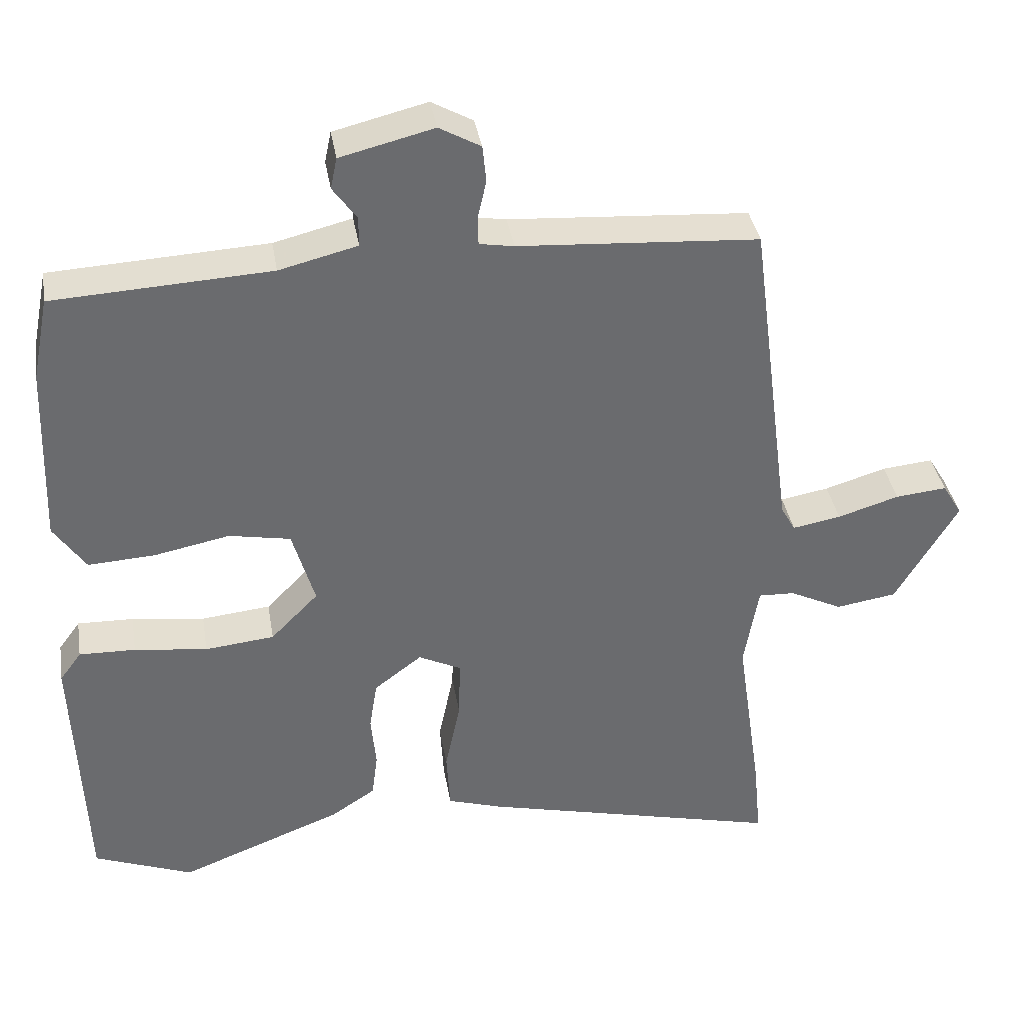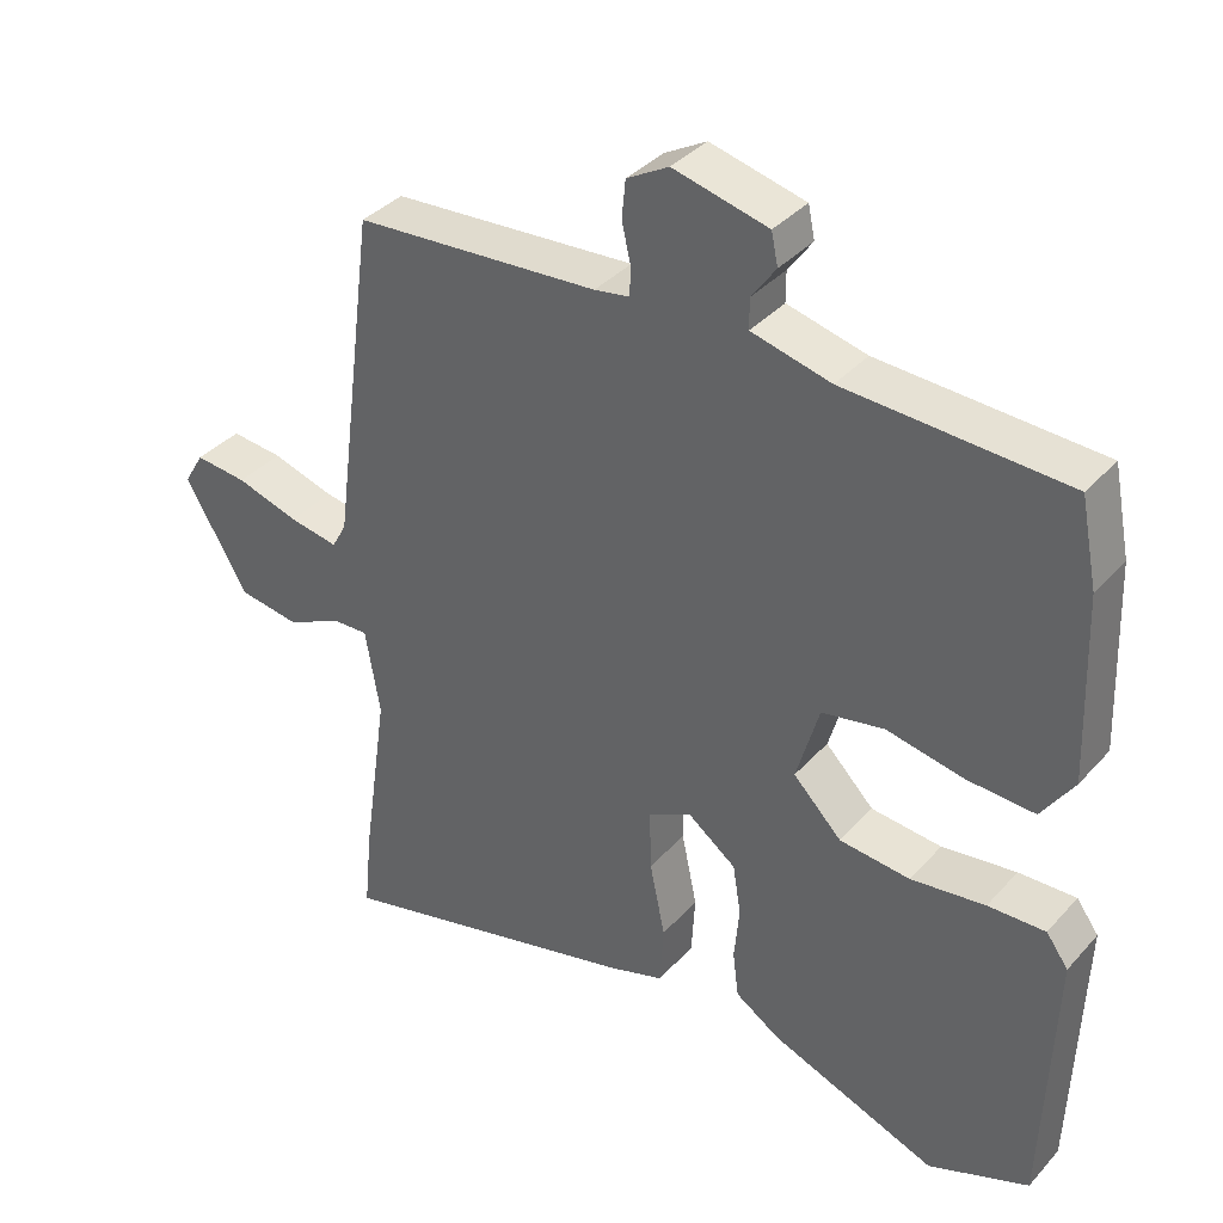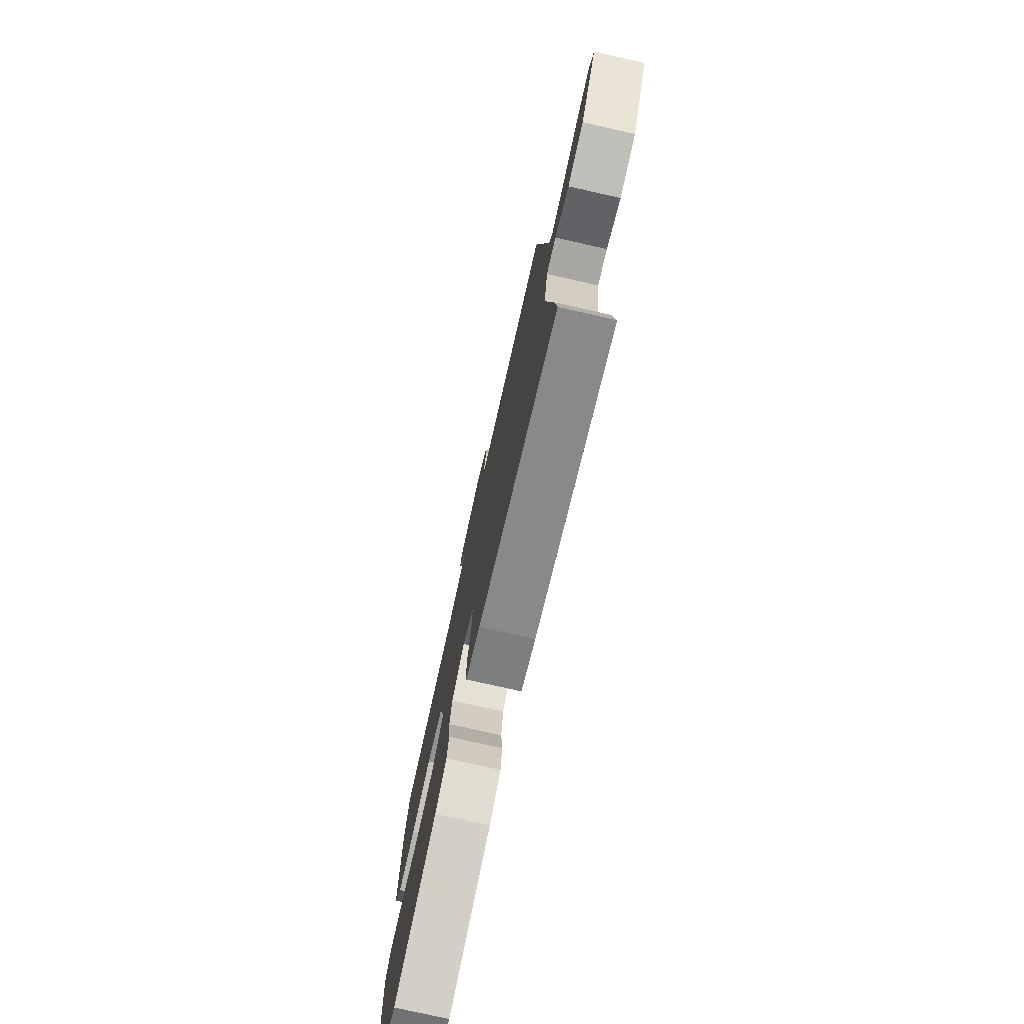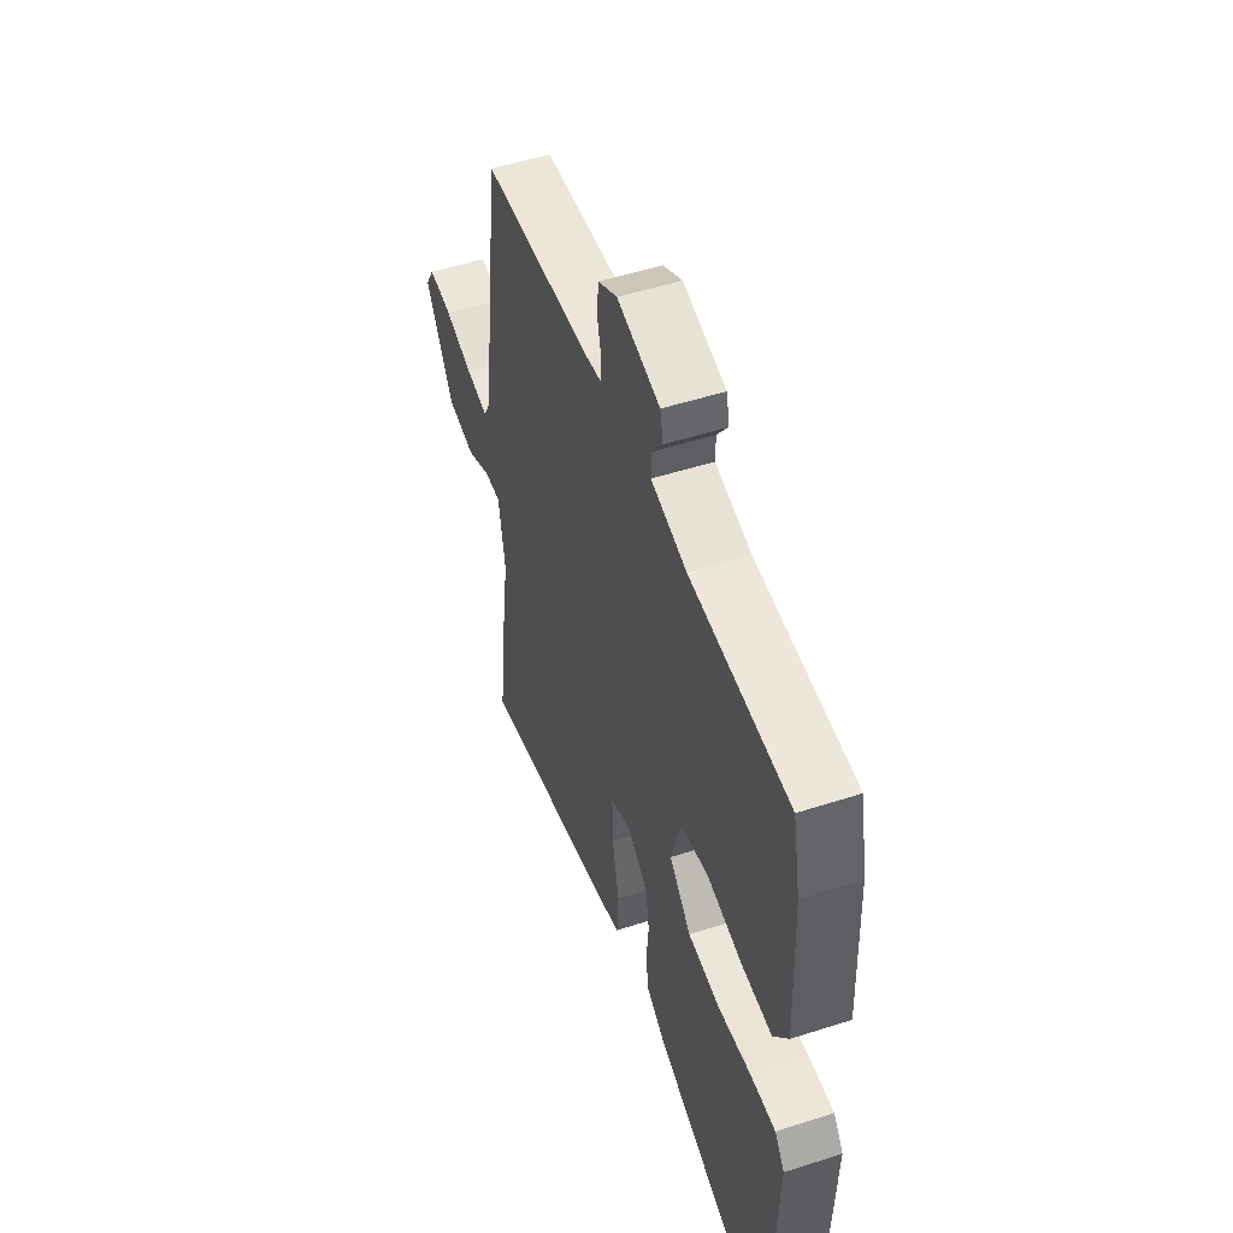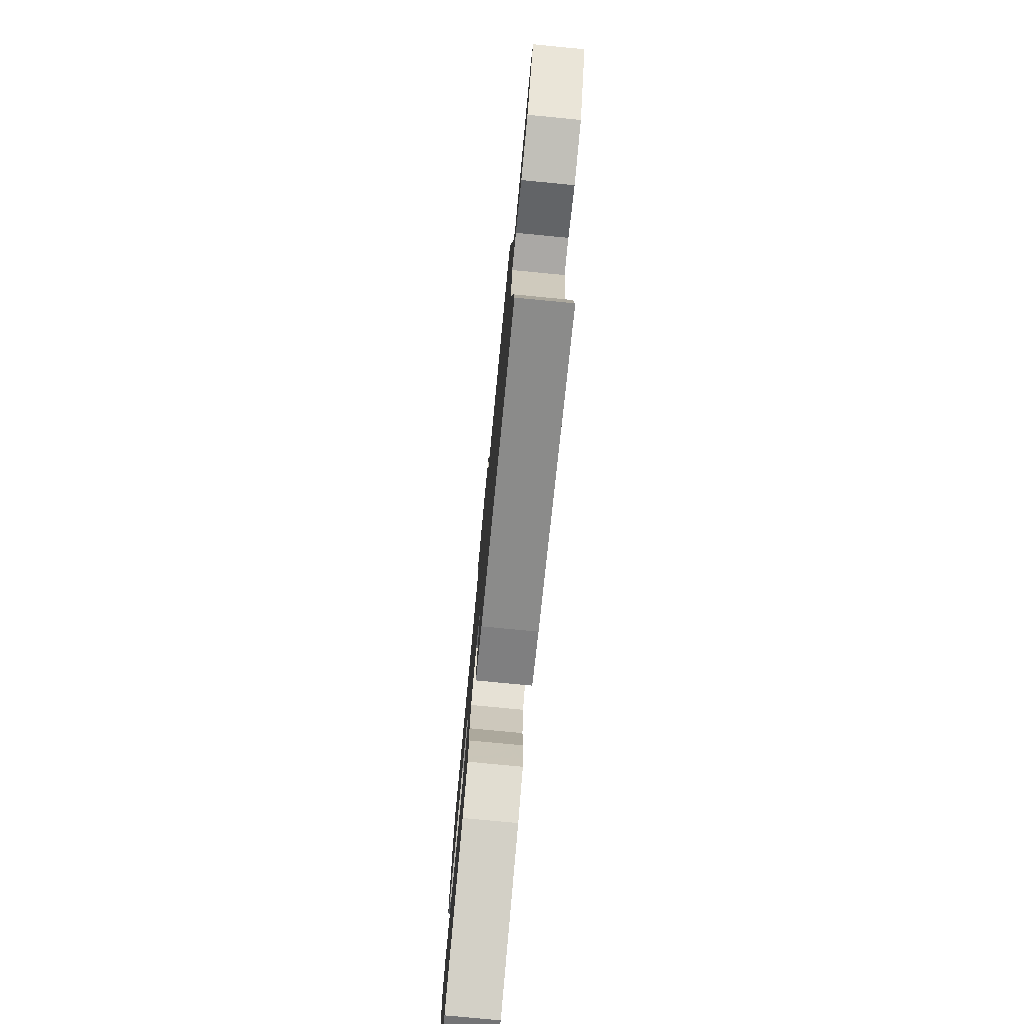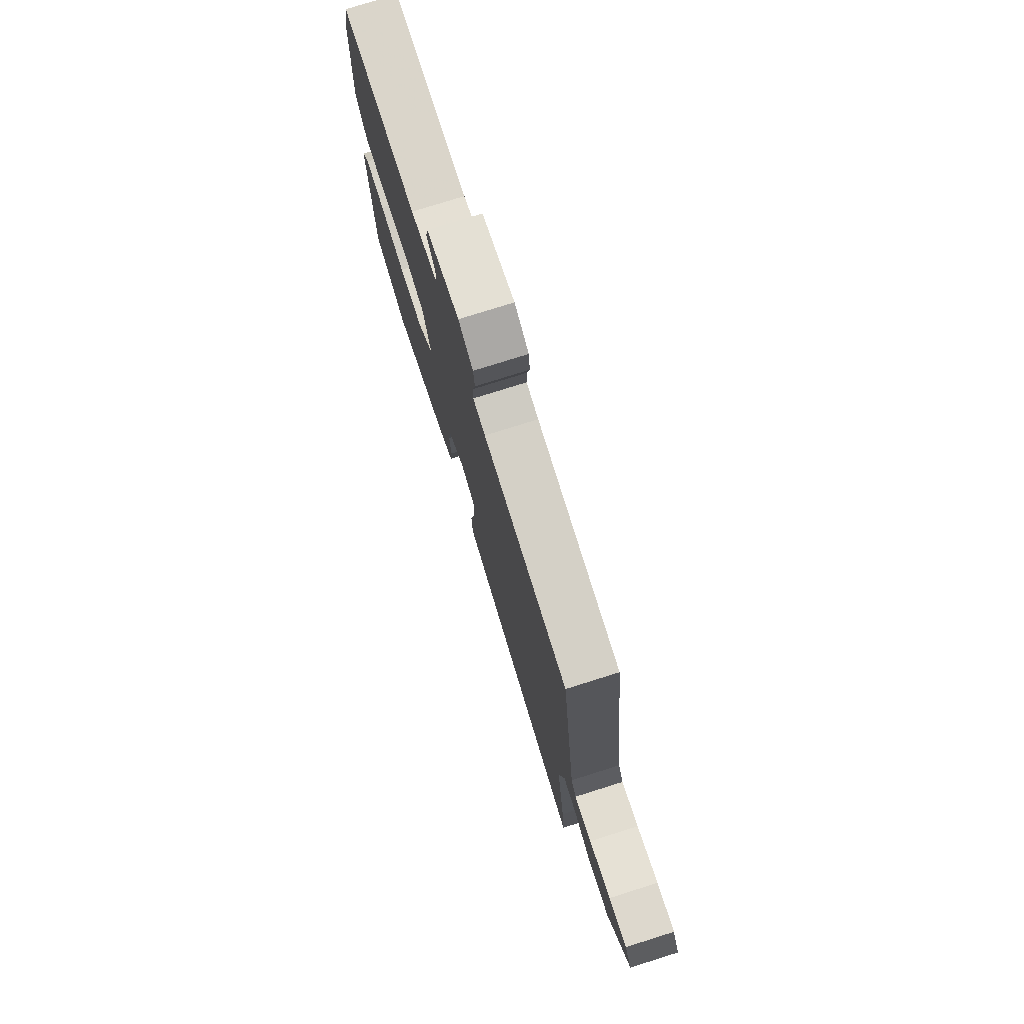
<metadata>
{"format":"obj","ext":"obj","renderer":"f3d","projection":"perspective","resolution":1024,"background":"white","views":[{"elev":37.1,"azim":-9.4,"up":"+Z"},{"elev":36.7,"azim":-143.9,"up":"+Z"},{"elev":-76.9,"azim":77.3,"up":"+Z"},{"elev":51.4,"azim":-109.3,"up":"+Z"},{"elev":-77.5,"azim":84.5,"up":"+Z"},{"elev":77.0,"azim":72.5,"up":"+Z"}]}
</metadata>
<code>
v -0.394 0.07 -0.541
v -0.531 0.07 -0.488
v -0.545 0.07 -0.125
v -0.515 0.07 -0.084
v -0.437 0.07 -0.086
v -0.336 0.07 -0.099
v -0.24 0.07 -0.089
v -0.174 0.07 -0.022
v -0.205 0.07 0.085
v -0.29 0.07 0.101
v -0.395 0.07 0.08
v -0.487 0.07 0.075
v -0.531 0.07 0.14
v -0.522 0.07 0.391
v -0.499 0.07 0.507
v -0.199 0.07 0.523
v -0.091 0.07 0.55
v -0.091 0.07 0.591
v -0.124 0.07 0.637
v -0.115 0.07 0.68
v 0.014 0.07 0.712
v 0.071 0.07 0.68
v 0.076 0.07 0.629
v 0.064 0.07 0.576
v 0.065 0.07 0.537
v 0.113 0.07 0.529
v 0.445 0.07 0.507
v 0.505 0.07 0.049
v 0.525 0.07 0.013
v 0.592 0.07 0.025
v 0.677 0.07 0.051
v 0.748 0.07 0.058
v 0.775 0.07 0.013
v 0.689 0.07 -0.133
v 0.605 0.07 -0.146
v 0.532 0.07 -0.11
v 0.482 0.07 -0.108
v 0.462 0.07 -0.225
v 0.497 0.07 -0.468
v 0.508 0.07 -0.579
v 0.089 0.07 -0.477
v 0.013 0.07 -0.453
v 0.008 0.07 -0.371
v 0.029 0.07 -0.27
v 0.031 0.07 -0.186
v -0.028 0.07 -0.157
v -0.094 0.07 -0.207
v -0.105 0.07 -0.276
v -0.098 0.07 -0.35
v -0.106 0.07 -0.413
v -0.167 0.07 -0.453
v -0.394 0 -0.541
v -0.531 0 -0.488
v -0.545 0 -0.125
v -0.515 0 -0.084
v -0.437 0 -0.086
v -0.336 0 -0.099
v -0.24 0 -0.089
v -0.174 0 -0.022
v -0.205 0 0.085
v -0.29 0 0.101
v -0.395 0 0.08
v -0.487 0 0.075
v -0.531 0 0.14
v -0.522 0 0.391
v -0.499 0 0.507
v -0.199 0 0.523
v -0.091 0 0.55
v -0.091 0 0.591
v -0.124 0 0.637
v -0.115 0 0.68
v 0.014 0 0.712
v 0.071 0 0.68
v 0.076 0 0.629
v 0.064 0 0.576
v 0.065 0 0.537
v 0.113 0 0.529
v 0.445 0 0.507
v 0.505 0 0.049
v 0.525 0 0.013
v 0.592 0 0.025
v 0.677 0 0.051
v 0.748 0 0.058
v 0.775 0 0.013
v 0.689 0 -0.133
v 0.605 0 -0.146
v 0.532 0 -0.11
v 0.482 0 -0.108
v 0.462 0 -0.225
v 0.497 0 -0.468
v 0.508 0 -0.579
v 0.089 0 -0.477
v 0.013 0 -0.453
v 0.008 0 -0.371
v 0.029 0 -0.27
v 0.031 0 -0.186
v -0.028 0 -0.157
v -0.094 0 -0.207
v -0.105 0 -0.276
v -0.098 0 -0.35
v -0.106 0 -0.413
v -0.167 0 -0.453
f 4 5 6
f 3 4 6
f 2 3 6
f 1 2 6
f 51 1 6
f 50 51 6
f 49 50 6
f 48 49 6
f 47 48 6 7
f 46 47 7 8
f 45 46 8 9
f 42 43 44
f 41 42 44
f 40 41 44
f 39 40 44
f 38 39 44
f 37 38 44 45
f 34 35 36
f 33 34 36
f 32 33 36
f 31 32 36
f 30 31 36
f 29 30 36 37
f 37 45 9
f 29 37 9
f 28 29 9
f 22 23 24
f 21 22 24
f 20 21 24
f 19 20 24
f 18 19 24
f 17 18 24 25
f 16 17 25 26
f 16 26 27
f 15 16 27
f 14 15 27
f 13 14 27
f 12 13 27
f 11 12 27
f 10 11 27
f 9 10 27 28
f 57 56 55
f 57 55 54
f 57 54 53
f 57 53 52
f 57 52 102
f 57 102 101
f 57 101 100
f 57 100 99
f 58 57 99 98
f 59 58 98 97
f 60 59 97 96
f 95 94 93
f 95 93 92
f 95 92 91
f 95 91 90
f 95 90 89
f 96 95 89 88
f 87 86 85
f 87 85 84
f 87 84 83
f 87 83 82
f 87 82 81
f 88 87 81 80
f 60 96 88
f 60 88 80
f 60 80 79
f 75 74 73
f 75 73 72
f 75 72 71
f 75 71 70
f 75 70 69
f 76 75 69 68
f 77 76 68 67
f 78 77 67
f 78 67 66
f 78 66 65
f 78 65 64
f 78 64 63
f 78 63 62
f 78 62 61
f 79 78 61 60
f 1 52 53 2
f 2 53 54 3
f 3 54 55 4
f 4 55 56 5
f 5 56 57 6
f 6 57 58 7
f 7 58 59 8
f 8 59 60 9
f 9 60 61 10
f 10 61 62 11
f 11 62 63 12
f 12 63 64 13
f 13 64 65 14
f 14 65 66 15
f 15 66 67 16
f 16 67 68 17
f 17 68 69 18
f 18 69 70 19
f 19 70 71 20
f 20 71 72 21
f 21 72 73 22
f 22 73 74 23
f 23 74 75 24
f 24 75 76 25
f 25 76 77 26
f 26 77 78 27
f 27 78 79 28
f 28 79 80 29
f 29 80 81 30
f 30 81 82 31
f 31 82 83 32
f 32 83 84 33
f 33 84 85 34
f 34 85 86 35
f 35 86 87 36
f 36 87 88 37
f 37 88 89 38
f 38 89 90 39
f 39 90 91 40
f 40 91 92 41
f 41 92 93 42
f 42 93 94 43
f 43 94 95 44
f 44 95 96 45
f 45 96 97 46
f 46 97 98 47
f 47 98 99 48
f 48 99 100 49
f 49 100 101 50
f 50 101 102 51
f 51 102 52 1

</code>
